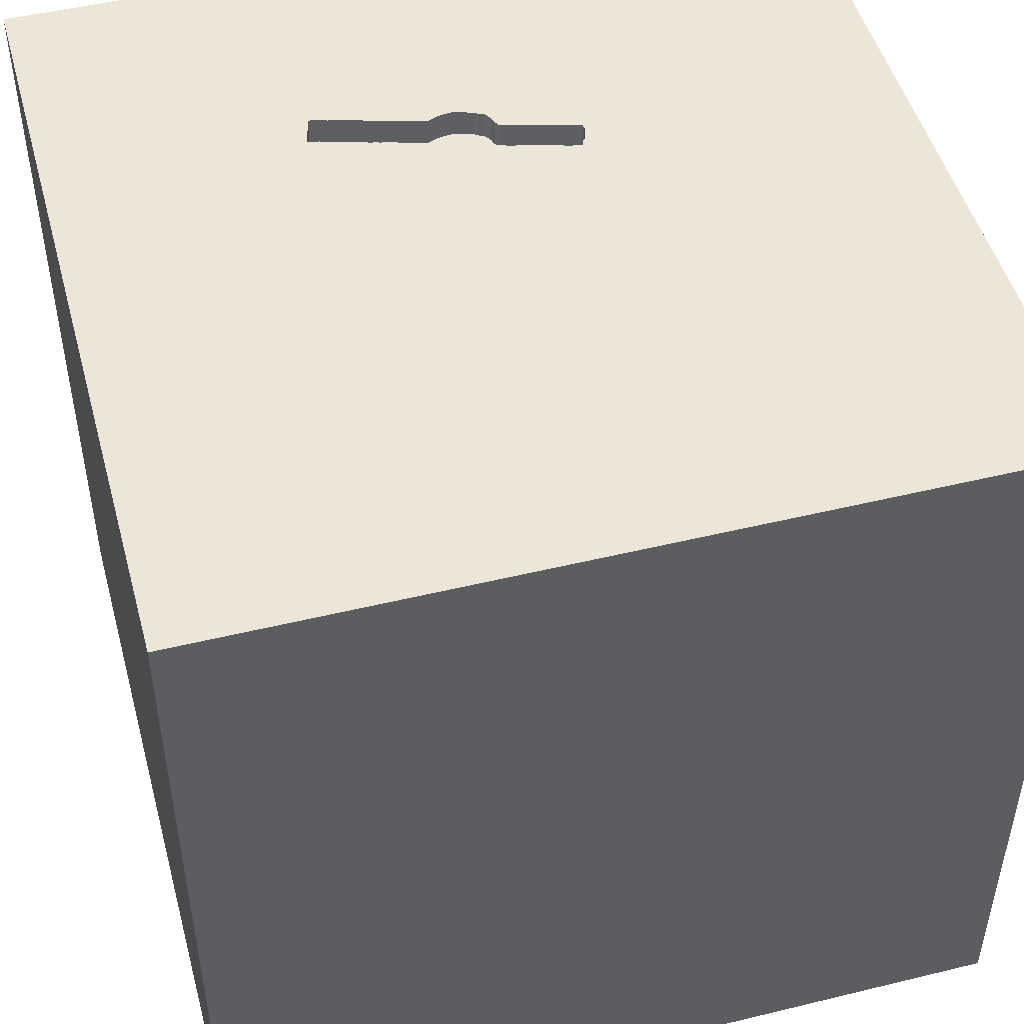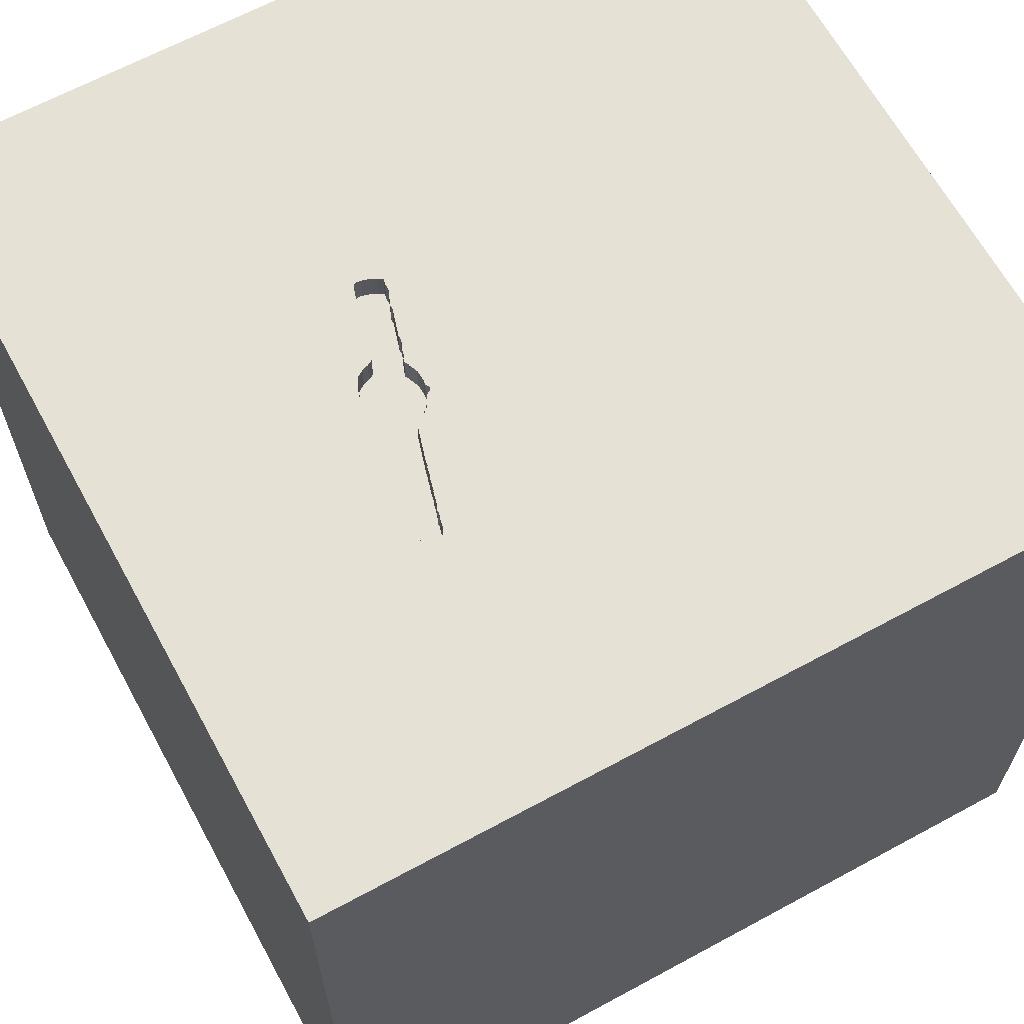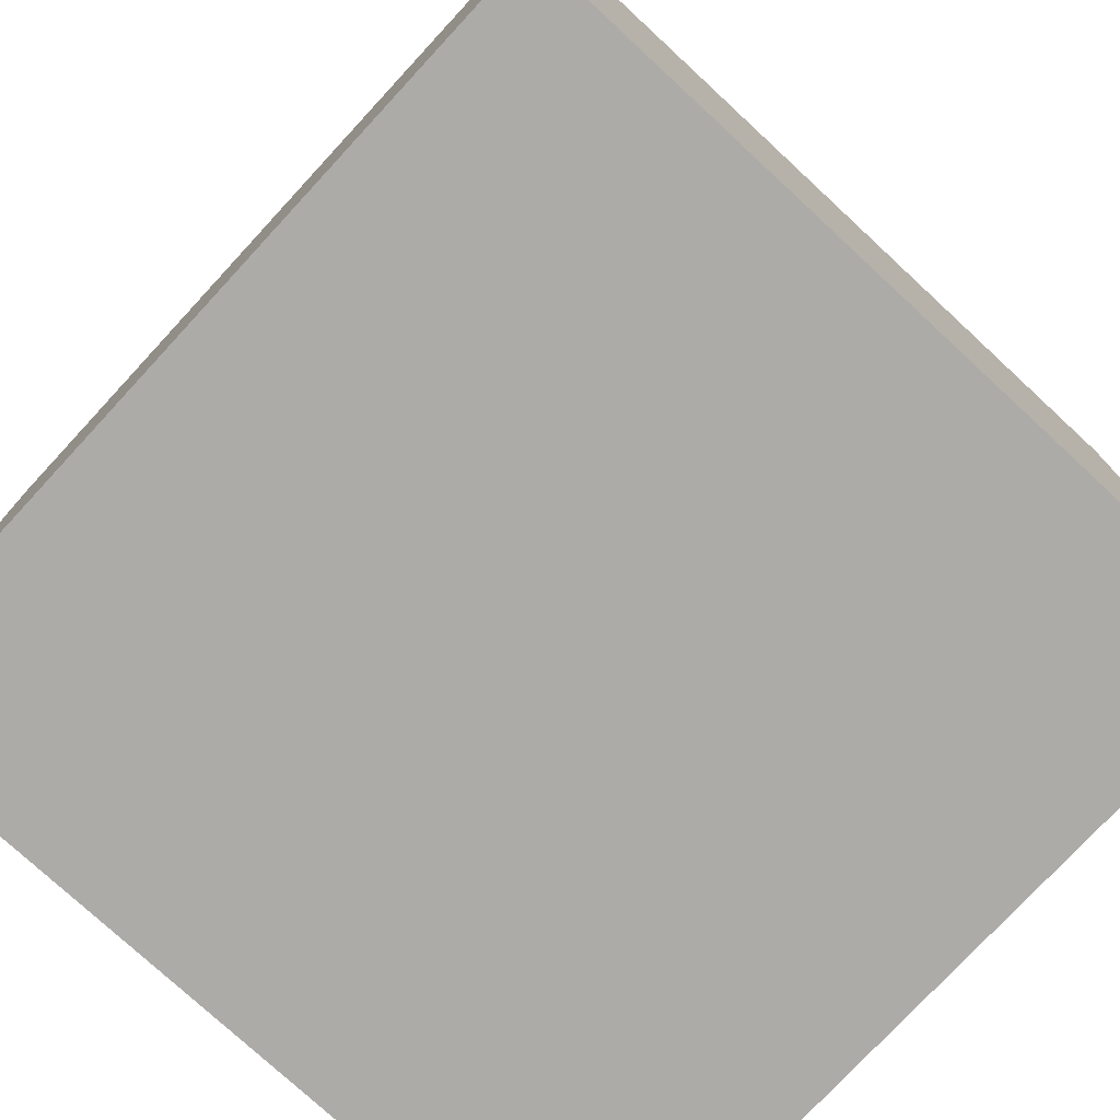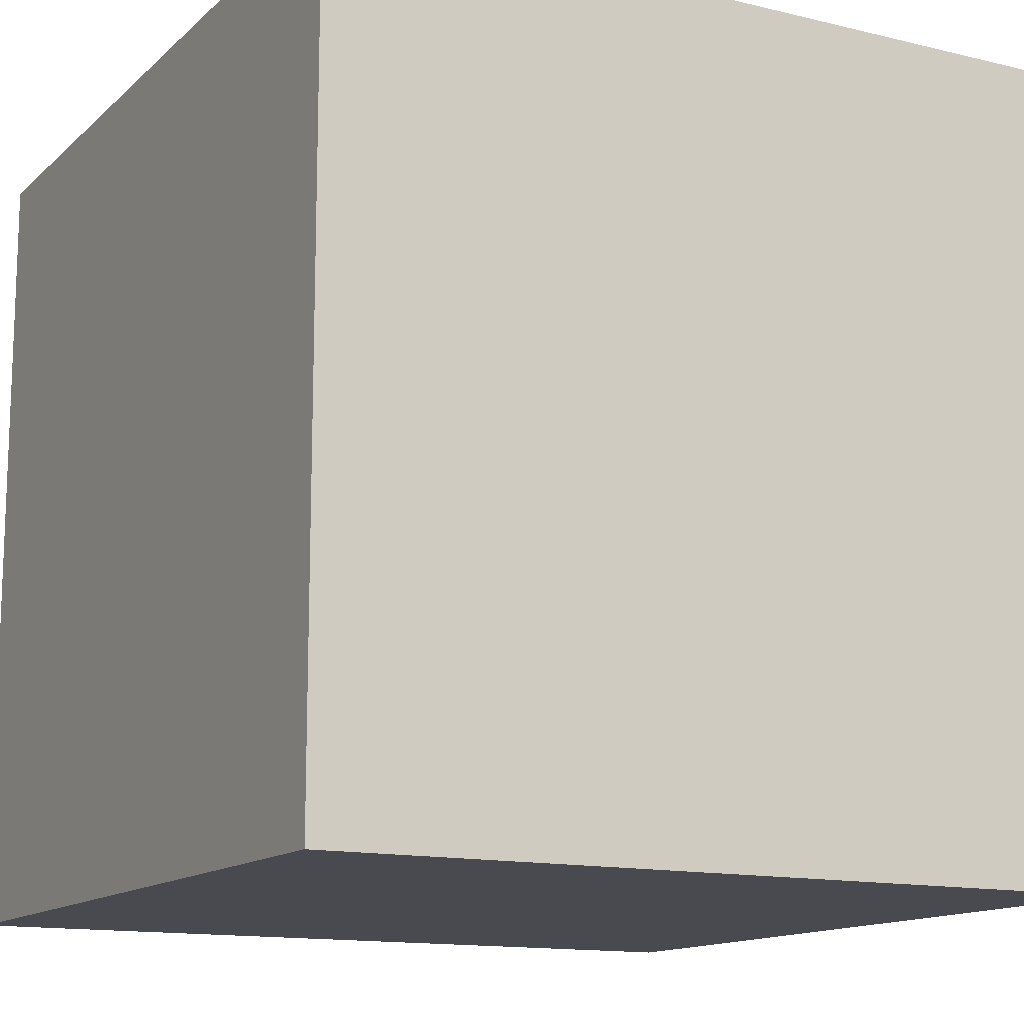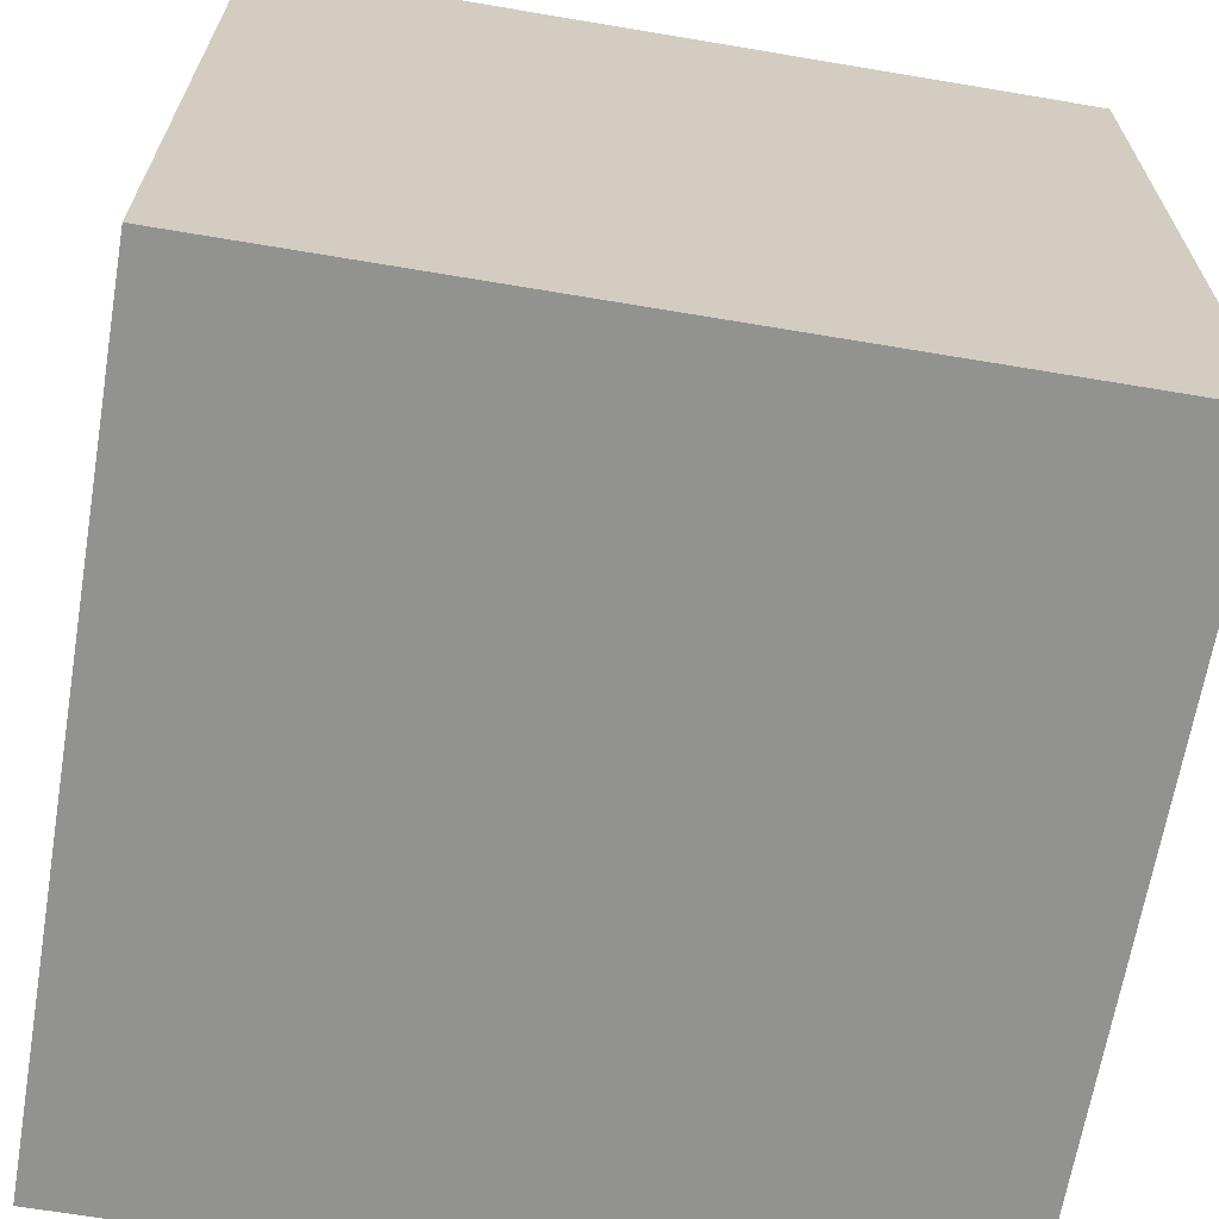
<metadata>
{"format":"obj","ext":"obj","renderer":"f3d","projection":"perspective","resolution":1024,"background":"white","views":[{"elev":49.1,"azim":164.9,"up":"+Y"},{"elev":65.0,"azim":61.4,"up":"+Y"},{"elev":-76.5,"azim":137.2,"up":"+Y"},{"elev":-13.6,"azim":-118.5,"up":"+Y"},{"elev":-66.2,"azim":170.4,"up":"+Y"}]}
</metadata>
<code>
o watch_157
v -0.3333 1.5 0.3001
v 0.1634 1.5 0.4102
v 0.1634 1.4 0.4102
v -0.0627 1.4 0.5181
v -0.3132 1.5 0.3056
v 0.4965 1.5 0.5401
v 0.5445 1.5 0.6706
v 0.5445 1.4 0.6706
v -0.3377 1.5 0.3112
v -0.8724 -0.8594 1.5
v -0.9635 0.2799 -1.5
v -0.7552 0.6771 1.5
v -0.651 -0.1562 1.5
v -0.8398 1.211 1.5
v -0.8333 -1.5 -0.8854
v -1.003 -1.5 -0.3906
v -0.8333 -1.5 -1.5
v -0.625 -1.5 -1.289
v -0.06768 1.5 0.3707
v -0.06768 1.4 0.3707
v -0.04257 1.5 0.3752
v -0.04257 1.4 0.3752
v 0.1304 1.5 0.382
v 0.2604 0.332 -1.5
v 0.2083 0.4557 1.5
v 0.4167 -0.1562 1.5
v 0.7292 1.133 -1.5
v 0.4688 1.016 1.5
v -0.1302 -0.625 1.5
v 0.4687 -1.5 -0.8333
v 0.4297 -1.5 0.4687
v 0.5469 -1.5 -0.2083
v 0.4948 -1.5 1.276
v 0.1302 -1.5 -1.5
v 0.2083 -1.5 -1.25
v 0.1562 -1.5 -0.4167
v -0.1302 -1.5 1.5
v -0.2148 1.5 -1.035
v 0.3419 1.5 0.4928
v 0.3212 1.5 0.4895
v 0.9375 1.5 1.042
v -0.1042 1.5 -1.5
v 0.931 1.5 -1.055
v 0.3408 1.5 0.6099
v -0.1302 1.5 1.5
v 0.113 1.5 0.576
v -0.07161 -0.7422 -1.5
v 0.5208 -1.172 1.5
v -0.1189 1.5 0.3566
v -0.1189 1.4 0.3566
v -0.3602 1.5 0.398
v -0.3602 1.4 0.398
v 0.02604 -1.094 1.5
v -0.1042 -0.1562 1.5
v -0.2995 0.957 -1.5
v -0.1823 1.068 1.5
v 0 -1.5 0.05208
v -0.1823 -1.5 1.198
v 0.01302 1.5 0.2344
v -0.08186 1.5 0.4745
v -0.0627 1.5 0.5181
v -0.3906 1.5 -0.319
v -0.1065 1.5 0.3552
v 0.06198 1.5 0.3608
v -0.02428 1.5 0.5526
v -0.02428 1.4 0.5526
v 0.0946 1.5 0.3554
v 0.0946 1.4 0.3554
v -0.08204 1.5 0.3619
v -0.08204 1.4 0.3619
v -0.2601 1.5 0.3167
v 0.5194 1.5 0.6661
v 0.9603 -0.7227 -1.5
v 1.198 -0.7292 1.5
v 1.12 0.2083 -1.5
v 1.302 0.638 1.5
v 1.25 -0.1562 1.5
v 1.198 -1.5 -0.8333
v 1.055 -1.5 0.3125
v 1.152 -1.5 -0.1693
v 1.5 -1.5 -1.5
v 1.25 -1.5 0.8854
v 1.5 -1.5 1.5
v -0.02375 1.5 0.3851
v 0.4965 1.4 0.5401
v 0.3435 1.5 0.4956
v 0.4325 1.5 0.5201
v 0.3408 1.4 0.6099
v -0.04594 1.5 0.5443
v -0.04594 1.4 0.5443
v 0.06198 1.4 0.3608
v 0.4666 1.5 0.5271
v 0.1878 1.5 0.4433
v 0.1878 1.4 0.4433
v 0.5558 1.5 0.6642
v -0.004489 1.5 0.3761
v -0.004489 1.4 0.3761
v -0.4687 -1.5 0.1562
v -0.625 -1.5 1.198
v -0.3906 -1.5 0.625
v -0.2995 1.5 0.9635
v -0.4427 -1.198 1.5
v -1.5 -0.8333 -1.5
v -1.5 -1.042 -1.198
v -1.5 -0.8333 1.5
v -1.5 -0.7292 1.042
v -1.5 0.1693 -1.152
v -1.5 0.4167 0.1562
v -1.5 0.4167 -0.4687
v -1.5 0.3776 0.8398
v -1.5 0.1302 -1.5
v -1.5 0.1562 1.5
v -1.5 -0 0.4687
v -1.5 -0.05208 -0
v -1.5 -0.1823 1.146
v -1.5 -0.1562 -0.4427
v -1.5 1.25 0.2083
v -1.5 1.016 1.185
v -1.5 1.068 -0.7357
v -1.5 1.5 -1.5
v -1.5 1.016 -1.211
v -1.5 -0.4427 0.5469
v -1.5 -0.625 -0.3906
v -1.5 -1.5 -0.1042
v -1.5 -1.5 1.5
v -1.5 -1.5 -1.5
v -1.5 1.5 0.1042
v -1.5 1.5 1.5
v -1.5 -1.198 0.3125
v -1.5 -1.198 -0.1823
v -1.5 -1.198 -0.625
v -1.5 -1.211 1.042
v -1.5 -0.3125 -1.055
v -1.5 1.107 0.7031
v -1.5 0.8333 -0.2083
v 0.3775 1.5 0.5026
v 0.1553 1.5 0.396
v 0.1509 1.5 0.5601
v 0.1509 1.4 0.5601
v 0.5194 1.4 0.6661
v 0.0585 1.5 0.5826
v 0.05851 1.4 0.5826
v 0.7812 -0.5208 1.5
v 0.8333 -1.5 1.5
v 0.8008 1.5 -0.1107
v 0.5177 1.5 0.5424
v 0.8333 1.5 1.5
v 0.113 1.4 0.576
v 0.4894 1.5 0.6531
v -0.07055 1.5 0.4944
v 0.4894 1.4 0.6531
v 0.2469 1.5 0.5852
v 0.08041 1.5 0.3635
v 0.08041 1.4 0.3635
v -0.3132 1.4 0.3056
v -0.2914 1.5 0.3044
v -0.2914 1.4 0.3044
v 0.5534 1.5 0.5509
v 0.5534 1.4 0.5509
v 1.5 -1.042 0.2148
v 1.5 -0.4167 0.8659
v 1.5 -0.8333 -1.5
v 1.5 -0.8333 1.5
v 1.5 0.9277 0.07324
v 1.5 0.4102 1.24
v 1.5 0.3906 -0.7747
v 1.5 0.1302 -1.5
v 1.5 0.1302 1.5
v 1.5 1.068 -1.055
v 1.5 1.5 1.5
v 1.5 1.5 -1.5
v 1.5 -0.3125 -1.172
v 1.5 -1.5 -0.1302
v 1.5 -1.5 0.8333
v 1.5 1.5 0.1042
v 1.5 -1.1 -0.6836
v 1.5 -0.3125 -0.3906
v -0.2207 1.5 0.3262
v -0.2207 1.4 0.3262
v 0.17 1.5 0.412
v 0.17 1.4 0.412
v -0.9766 -0.7227 -1.5
v -1.146 -1.5 0.1823
v -1.198 -1.5 0.625
v -1.302 0.6771 1.5
v -1.198 1.5 -0.625
v -1.13 1.5 0.3971
v -1.224 -0.09115 1.5
v 0.02551 1.5 0.3627
v -0.03711 1.5 0.3815
v -0.03711 1.4 0.3815
v -0.008943 1.5 0.3748
v -0.008943 1.4 0.3748
v -0.3618 1.5 0.3689
v -0.3618 1.4 0.3689
v -0.1065 1.4 0.3552
v -0.0166 1.5 0.5595
v -0.0166 1.4 0.5595
v -0.3638 1.5 0.3851
v 0.439 1.5 0.6405
v 0.5261 1.5 0.5458
v -0.4167 0.4167 1.5
v -0.2865 -1.5 -0.638
v -0.352 1.5 0.3332
v -0.3333 1.4 0.3001
v 0.1304 1.4 0.382
v -0.3638 1.4 0.3851
v 0.1138 1.5 0.3726
v 0.1138 1.4 0.3726
v 0.3791 1.5 0.5054
v 0.3791 1.4 0.5054
v 0.5089 1.5 0.5387
v 0.5089 1.4 0.5387
v 0.1971 1.5 0.453
v 0.1971 1.4 0.453
v 0.4325 1.4 0.5201
v 0.8333 0.3906 1.5
v 0.8333 -1.5 0.8854
v 0.9635 1.198 1.5
v -0.3252 1.5 0.4101
v 0.3419 1.4 0.4928
v 0.5811 1.5 0.5634
v 0.5811 1.4 0.5634
v 0.1057 1.5 0.3584
v 0.3886 1.5 0.6278
v 0.3886 1.4 0.6278
v 0.02551 1.4 0.3627
v 0.3435 1.4 0.4956
v -0.341 1.5 0.3195
v -0.341 1.4 0.3195
v -0.352 1.4 0.3332
v 0.1553 1.4 0.396
v 0.5261 1.4 0.5458
v 0.4088 1.5 0.6329
v 0.3315 1.5 0.4912
v 0.4309 1.5 0.5173
v 0.3212 1.4 0.4895
v 0.1057 1.4 0.3584
v -0.07055 1.4 0.4944
v -0.2309 1.5 0.3282
v -0.2309 1.4 0.3282
v 0.4666 1.4 0.5271
v -0.362 1.5 0.3916
v -0.02375 1.4 0.3851
v -0.3252 1.4 0.4101
v -0.08186 1.4 0.4745
v 0.5558 1.4 0.6642
v 0.3775 1.4 0.5026
v 0.1375 1.5 0.3911
v 0.1375 1.4 0.3911
v 0.4309 1.4 0.5173
v 0.1002 1.5 0.3569
f 105 132 125
f 105 106 132
f 132 124 125
f 37 102 125
f 102 10 125
f 124 184 125
f 99 37 125
f 125 188 105
f 112 106 105
f 10 188 125
f 188 112 105
f 112 115 106
f 132 129 124
f 106 129 132
f 124 183 184
f 99 58 37
f 184 99 125
f 37 53 102
f 115 122 106
f 184 100 99
f 106 122 129
f 129 130 124
f 102 29 10
f 58 33 37
f 112 110 115
f 183 100 184
f 100 58 99
f 37 48 53
f 10 13 188
f 122 130 129
f 124 16 183
f 183 98 100
f 144 48 37
f 53 29 102
f 29 13 10
f 115 113 122
f 122 123 130
f 130 131 124
f 33 144 37
f 188 185 112
f 110 113 115
f 131 126 124
f 112 118 110
f 126 16 124
f 16 98 183
f 144 83 48
f 29 54 13
f 13 12 188
f 188 12 185
f 128 118 112
f 185 128 112
f 122 114 123
f 131 104 126
f 100 33 58
f 113 114 122
f 123 131 130
f 98 57 100
f 100 31 33
f 48 29 53
f 48 143 29
f 13 202 12
f 185 14 128
f 126 15 16
f 16 203 98
f 33 83 144
f 54 202 13
f 118 134 110
f 110 108 113
f 114 116 123
f 57 31 100
f 31 218 33
f 218 83 33
f 83 74 48
f 29 26 54
f 12 14 185
f 108 114 113
f 123 104 131
f 218 82 83
f 74 143 48
f 143 26 29
f 15 203 16
f 203 57 98
f 54 25 202
f 134 108 110
f 203 36 57
f 57 32 31
f 116 133 123
f 123 133 104
f 104 103 126
f 202 56 12
f 128 134 118
f 108 116 114
f 182 126 103
f 126 18 15
f 15 18 203
f 31 79 218
f 82 174 83
f 26 25 54
f 25 56 202
f 134 135 108
f 108 109 116
f 182 17 126
f 17 18 126
f 36 32 57
f 32 79 31
f 79 82 218
f 161 163 83
f 143 217 26
f 163 74 83
f 56 14 12
f 101 187 128
f 128 117 134
f 117 135 134
f 135 109 108
f 133 103 104
f 160 83 174
f 74 77 143
f 77 217 143
f 217 25 26
f 128 127 117
f 116 107 133
f 79 174 82
f 161 83 160
f 25 28 56
f 14 45 128
f 187 127 128
f 109 107 116
f 18 35 203
f 203 30 36
f 32 80 79
f 163 77 74
f 56 45 14
f 101 128 45
f 133 111 103
f 30 32 36
f 163 168 77
f 229 9 204
f 107 111 133
f 182 103 111
f 47 17 182
f 17 34 18
f 79 173 174
f 161 168 163
f 217 28 25
f 220 187 101
f 194 204 187
f 51 243 199
f 199 194 187
f 187 220 51
f 187 51 199
f 62 204 9
f 1 5 62
f 62 9 1
f 62 187 204
f 117 119 135
f 135 119 109
f 11 182 111
f 11 47 182
f 47 34 17
f 34 35 18
f 35 30 203
f 80 173 79
f 160 174 173
f 165 168 161
f 77 76 217
f 61 220 101
f 5 59 62
f 119 107 109
f 24 47 11
f 177 161 160
f 220 61 60
f 59 5 156
f 59 156 71
f 30 80 32
f 89 61 101
f 197 65 89
f 101 141 197
f 101 197 89
f 61 150 60
f 178 49 59
f 71 240 178
f 59 71 178
f 127 119 117
f 30 78 80
f 168 76 77
f 28 45 56
f 46 141 101
f 59 49 63
f 186 187 62
f 186 127 187
f 119 121 107
f 164 161 177
f 217 219 28
f 41 101 45
f 152 138 46
f 59 63 69
f 189 64 59
f 59 69 19
f 21 190 84
f 59 19 21
f 96 189 59
f 59 21 84
f 192 96 59
f 59 84 192
f 145 62 59
f 35 81 30
f 176 160 173
f 166 164 177
f 164 165 161
f 76 219 217
f 46 101 41
f 46 44 152
f 252 224 59
f 67 252 59
f 64 153 67
f 59 64 67
f 81 78 30
f 177 160 176
f 28 147 45
f 46 234 225
f 46 225 44
f 145 59 39
f 39 59 224
f 180 93 39
f 137 2 180
f 137 180 39
f 23 249 137
f 224 208 23
f 23 137 39
f 39 224 23
f 121 111 107
f 24 11 55
f 219 147 28
f 41 45 147
f 200 234 46
f 46 41 72
f 149 200 46
f 46 72 149
f 40 39 93
f 93 214 40
f 38 62 145
f 127 120 119
f 121 120 111
f 34 81 35
f 78 173 80
f 168 170 76
f 145 146 201
f 7 72 41
f 145 201 158
f 95 7 41
f 95 41 145
f 145 158 222
f 145 222 95
f 40 235 39
f 186 120 127
f 11 111 120
f 73 34 47
f 78 81 173
f 165 170 168
f 145 6 212
f 145 212 146
f 39 86 136
f 145 39 136
f 136 210 236
f 236 87 145
f 136 236 145
f 43 38 145
f 38 186 62
f 27 75 24
f 24 73 47
f 73 81 34
f 176 173 81
f 169 164 166
f 76 170 219
f 145 87 92
f 145 92 6
f 120 121 119
f 55 11 120
f 75 73 24
f 172 177 176
f 172 166 177
f 27 24 55
f 38 120 186
f 164 170 165
f 170 147 219
f 41 147 170
f 42 38 43
f 42 55 120
f 42 27 55
f 171 164 169
f 175 170 164
f 175 145 41
f 171 43 145
f 171 42 43
f 42 120 38
f 171 27 42
f 171 75 27
f 167 73 75
f 162 81 73
f 162 172 176
f 167 166 172
f 171 169 166
f 171 175 164
f 175 41 170
f 171 145 175
f 171 167 75
f 167 162 73
f 162 176 81
f 167 172 162
f 171 166 167
f 196 50 70
f 63 49 50
f 50 196 63
f 196 70 69
f 69 63 196
f 50 246 70
f 50 179 246
f 20 70 246
f 49 178 179
f 179 50 49
f 70 20 69
f 241 246 179
f 20 246 191
f 19 69 20
f 241 245 246
f 178 240 241
f 241 179 178
f 20 191 22
f 191 246 244
f 21 19 20
f 20 22 21
f 245 241 157
f 246 245 220
f 220 60 246
f 240 71 241
f 22 191 21
f 84 190 191
f 191 244 84
f 239 244 246
f 155 245 157
f 157 241 71
f 71 156 157
f 60 150 246
f 190 21 191
f 239 66 244
f 239 246 150
f 230 245 155
f 155 157 5
f 156 5 157
f 245 52 220
f 192 84 244
f 244 193 192
f 66 239 4
f 97 244 66
f 245 230 231
f 205 230 155
f 5 1 155
f 51 220 52
f 245 207 52
f 244 97 193
f 90 66 4
f 150 61 4
f 4 239 150
f 142 97 66
f 195 245 231
f 231 230 204
f 230 205 9
f 9 229 230
f 205 155 1
f 243 51 52
f 52 207 243
f 207 245 195
f 96 192 193
f 193 97 96
f 66 90 65
f 61 89 90
f 90 4 61
f 91 97 142
f 66 198 142
f 195 231 204
f 204 194 195
f 229 204 230
f 1 9 205
f 199 243 207
f 207 195 199
f 89 65 90
f 65 197 66
f 97 91 227
f 142 154 91
f 198 66 197
f 142 198 141
f 194 199 195
f 189 96 97
f 97 227 189
f 64 189 227
f 227 91 64
f 154 142 250
f 91 154 64
f 197 141 198
f 141 46 142
f 250 209 154
f 142 148 250
f 153 64 154
f 148 142 46
f 209 250 206
f 209 238 154
f 148 3 250
f 154 68 153
f 23 208 209
f 209 206 23
f 206 250 23
f 238 209 224
f 154 238 68
f 139 3 148
f 250 3 232
f 67 153 68
f 46 138 139
f 139 148 46
f 208 224 209
f 249 23 250
f 224 252 238
f 252 67 68
f 68 238 252
f 94 3 139
f 137 249 250
f 250 232 137
f 232 3 137
f 138 152 139
f 3 94 181
f 139 215 94
f 2 137 3
f 88 139 152
f 152 44 88
f 180 2 3
f 3 181 180
f 181 94 180
f 139 237 215
f 94 215 93
f 237 139 88
f 93 180 94
f 40 214 215
f 215 237 40
f 214 93 215
f 237 88 228
f 44 225 226
f 226 88 44
f 228 221 237
f 211 228 88
f 88 226 211
f 226 225 234
f 234 200 226
f 235 40 237
f 237 221 235
f 86 39 221
f 221 228 86
f 228 211 248
f 211 226 216
f 200 149 151
f 151 226 200
f 39 235 221
f 136 86 228
f 228 248 136
f 248 211 136
f 211 216 251
f 226 242 216
f 151 242 226
f 210 136 211
f 236 210 211
f 211 251 236
f 251 216 236
f 216 242 92
f 92 87 216
f 85 242 151
f 149 72 140
f 140 151 149
f 87 236 216
f 6 92 242
f 242 85 6
f 85 151 233
f 151 140 233
f 213 85 233
f 159 233 140
f 72 7 8
f 8 140 72
f 85 213 6
f 146 212 213
f 213 233 146
f 233 159 201
f 159 140 247
f 247 140 8
f 212 6 213
f 233 201 146
f 158 201 159
f 247 223 159
f 7 95 247
f 247 8 7
f 159 223 158
f 95 222 223
f 223 247 95
f 222 158 223

</code>
